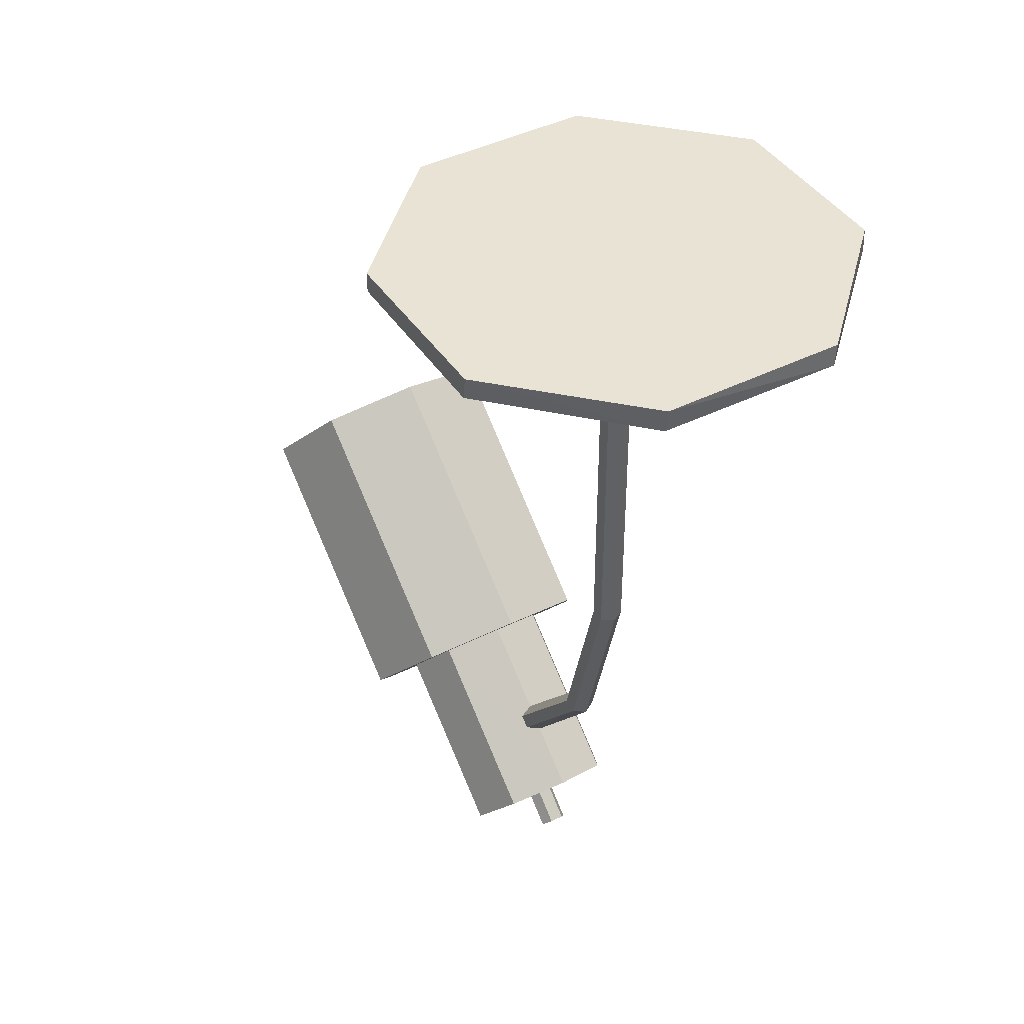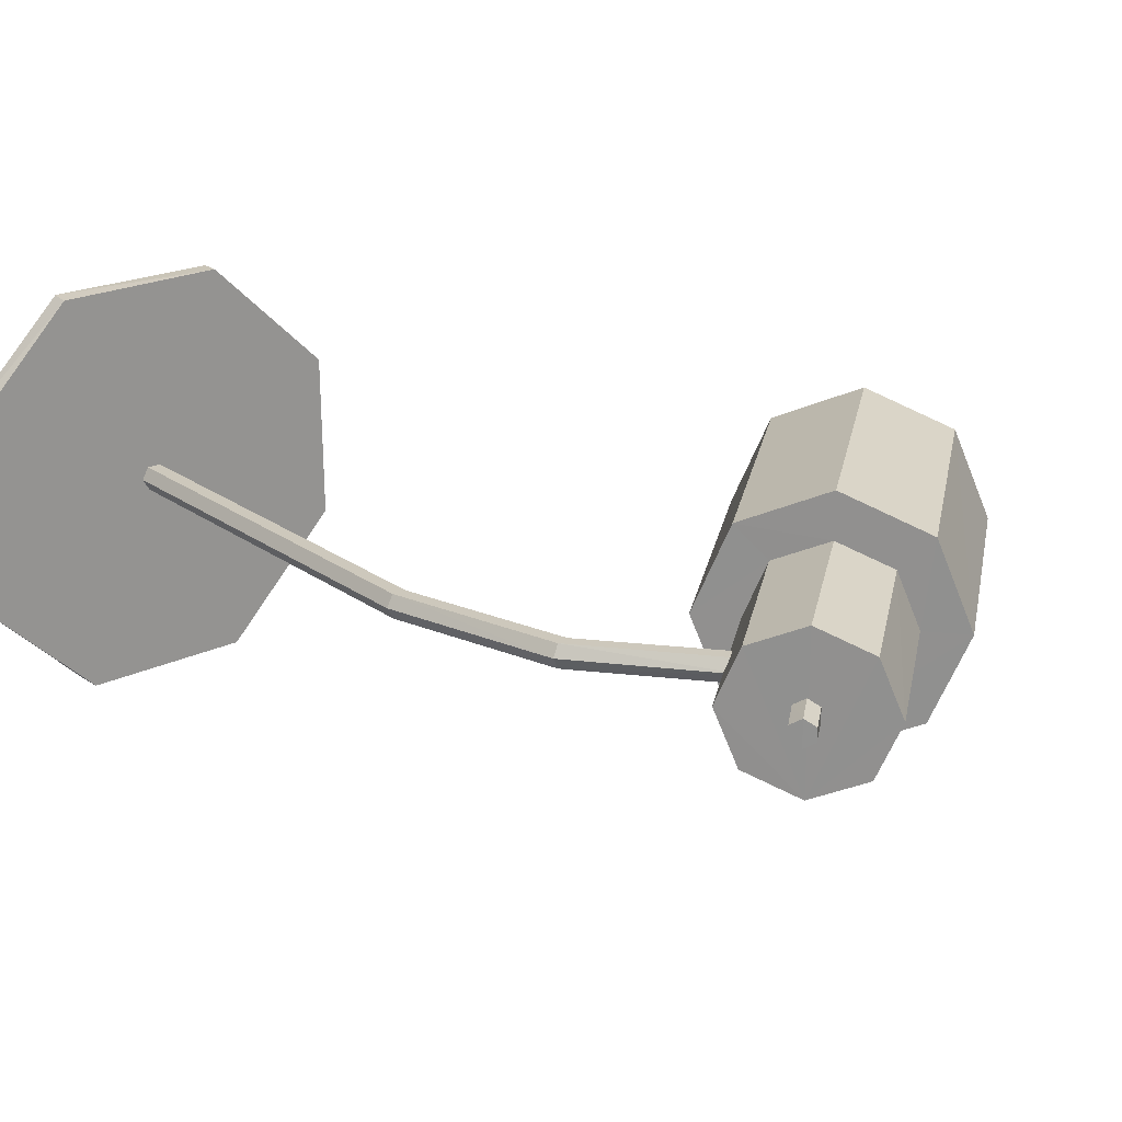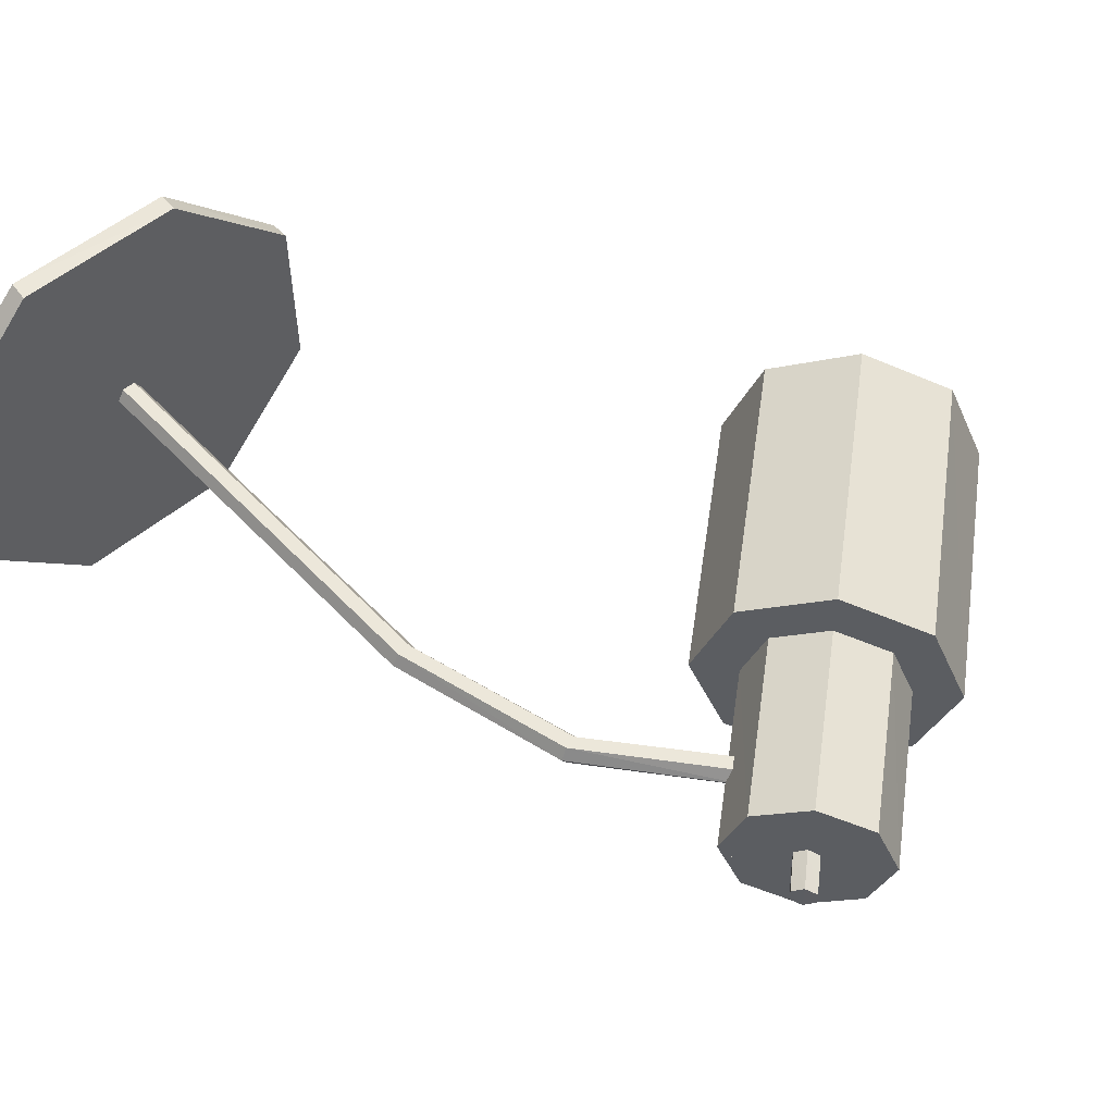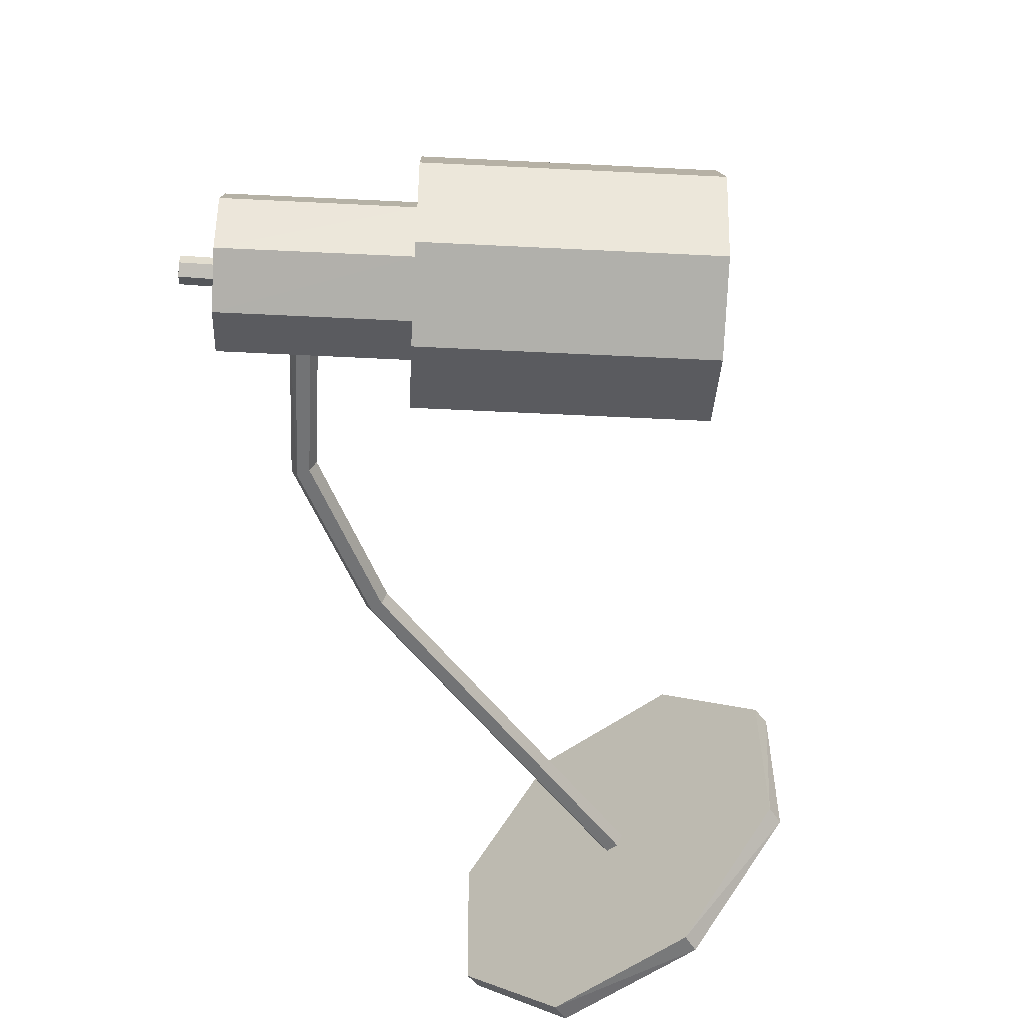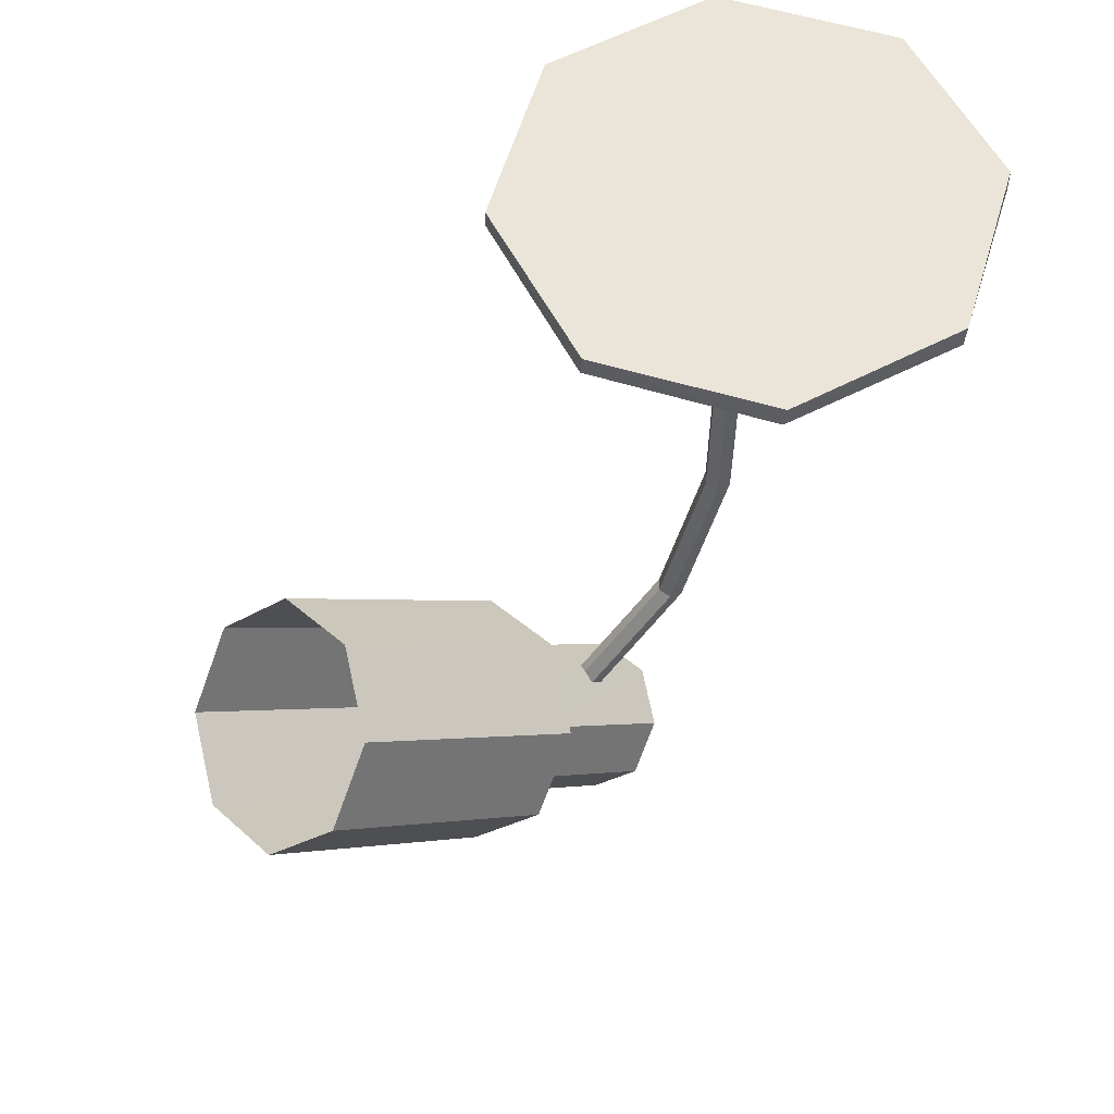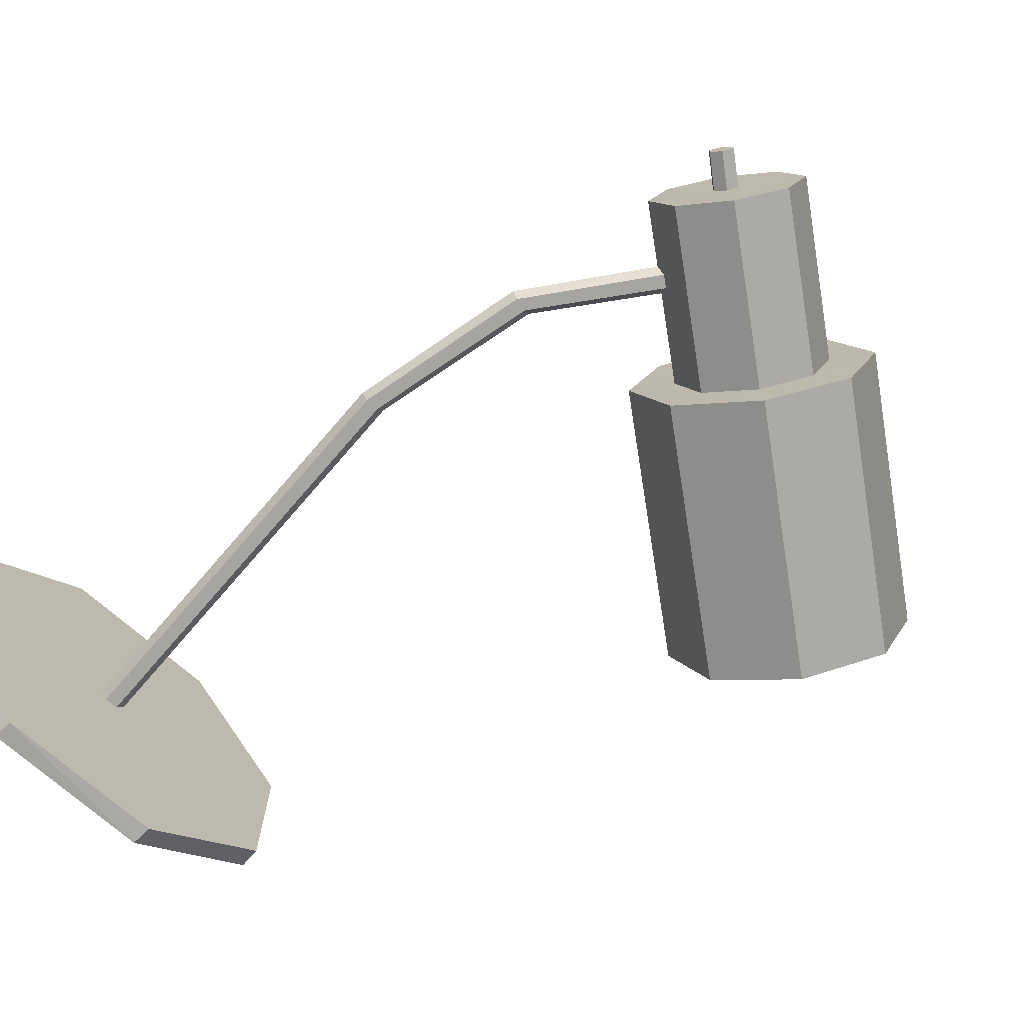
<metadata>
{"format":"obj","ext":"obj","renderer":"f3d","projection":"perspective","resolution":1024,"background":"white","views":[{"elev":42.2,"azim":59.1,"up":"+Z"},{"elev":22.1,"azim":141.0,"up":"+Y"},{"elev":52.9,"azim":138.3,"up":"+Y"},{"elev":-55.8,"azim":-143.0,"up":"+Y"},{"elev":59.0,"azim":-28.1,"up":"+Z"},{"elev":-73.9,"azim":139.1,"up":"+Y"}]}
</metadata>
<code>
o m611
v 0.03129 -0.08127 -0.4828
v -0.006415 -0.05688 -0.5277
v -0.0224 0.001709 -0.5465
v -0.006415 0.06071 -0.5277
v 0.03129 0.08511 -0.4828
v 0.06885 0.06071 -0.4377
v 0.08454 0.001709 -0.4191
v 0.06885 -0.05688 -0.4377
v -0.08267 -0.05688 -0.3104
v -0.06711 0.001709 -0.2921
v -0.08267 0.06071 -0.3104
v -0.1205 0.08511 -0.3557
v -0.1583 0.06071 -0.4007
v -0.1739 0.001709 -0.4192
v -0.1583 -0.05688 -0.4007
v -0.1205 -0.08127 -0.3557
v -0.1205 -0.1306 -0.3557
v -0.1808 -0.09178 -0.4273
v -0.2054 0.001709 -0.457
v -0.1808 0.09548 -0.4273
v -0.1205 0.1346 -0.3557
v -0.0601 0.09548 -0.2838
v -0.03529 0.001709 -0.2542
v -0.0601 -0.09178 -0.2838
v -0.2928 -0.09178 -0.08856
v -0.2677 0.001709 -0.05899
v -0.2928 0.09548 -0.08856
v -0.3529 0.1346 -0.1606
v -0.4133 0.09548 -0.2322
v -0.4382 0.001709 -0.2619
v -0.4133 -0.09178 -0.2322
v -0.3529 -0.1306 -0.1606
v 0.04018 0.0097 -0.4719
v 0.06289 0.01699 -0.509
v 0.03206 0.01699 -0.4818
v 0.05476 0.0097 -0.5184
v 0.02406 0.0097 -0.4915
v 0.05476 -0.004738 -0.5184
v 0.02406 -0.004738 -0.4915
v 0.06289 -0.01202 -0.509
v 0.03206 -0.01202 -0.4818
v 0.07088 -0.004738 -0.4994
v 0.04018 -0.004738 -0.4719
v 0.07088 0.0097 -0.4994
v 0.03206 0.002553 -0.4818
v 0.06289 0.002553 -0.509
v 0.2552 0.2143 0.3818
v 0.07592 0.2159 0.3818
v -0.05162 0.09015 0.3818
v -0.05316 -0.08869 0.3818
v 0.07214 -0.2165 0.3818
v 0.2514 -0.2181 0.3818
v 0.3792 -0.09248 0.3818
v 0.3808 0.08651 0.3818
v 0.3799 0.08833 0.4035
v 0.2532 0.2152 0.4035
v 0.0741 0.2152 0.4035
v -0.05246 0.08833 0.4035
v -0.05246 -0.09066 0.4035
v 0.0741 -0.2174 0.4035
v 0.2532 -0.2174 0.4035
v 0.3799 -0.09066 0.4035
v 0.1637 -0.001231 0.4035
v 0.178 0.00199 0.3859
v 0.1707 -0.01062 0.3859
v 0.1561 -0.01062 0.3859
v 0.1488 0.00199 0.3859
v 0.1561 0.0146 0.3859
v 0.1707 0.0146 0.3859
v 0.01159 0.0146 -0.386
v 0.000377 0.0146 -0.3767
v -0.004951 0.00199 -0.372
v 0.000377 -0.01062 -0.3767
v 0.01159 -0.01062 -0.386
v 0.0172 0.00199 -0.391
v 0.1286 0.00199 -0.2547
v 0.1216 -0.01062 -0.2528
v 0.1075 -0.01062 -0.249
v 0.1003 0.00199 -0.2469
v 0.1075 0.0146 -0.249
v 0.1216 0.0146 -0.2528
v 0.1707 0.0146 -0.06599
v 0.1561 0.0146 -0.06599
v 0.1488 0.00199 -0.06599
v 0.1561 -0.01062 -0.06599
v 0.1707 -0.01062 -0.06599
v 0.178 0.00199 -0.06599
f 1 5 6
f 1 7 8
f 1 9 7
f 1 16 15
f 1 15 2
f 3 14 13
f 4 13 12
f 4 12 5
f 6 10 7
f 7 10 9
f 9 16 1
f 9 1 8
f 16 24 17
f 16 9 24
f 12 22 11
f 13 21 12
f 14 19 20
f 15 18 19
f 16 17 18
f 16 18 15
f 19 30 29
f 20 28 21
f 21 27 22
f 23 26 25
f 4 1 3
f 4 5 1
f 1 6 7
f 1 2 3
f 2 15 14
f 2 14 3
f 3 13 4
f 5 12 11
f 5 11 6
f 6 11 10
f 7 9 8
f 10 23 24
f 10 24 9
f 11 22 23
f 11 23 10
f 12 21 22
f 13 20 21
f 14 20 13
f 15 19 14
f 17 32 31
f 17 31 18
f 18 31 30
f 18 30 19
f 19 29 20
f 20 29 28
f 21 28 27
f 22 27 26
f 22 26 23
f 23 25 24
f 17 25 32
f 17 24 25
f 34 35 33
f 33 44 34
f 44 33 43
f 43 33 45
f 34 44 46
f 33 35 45
f 35 34 36
f 35 36 37
f 36 34 46
f 35 37 45
f 37 36 38
f 37 38 39
f 38 36 46
f 37 39 45
f 39 38 40
f 39 40 41
f 40 38 46
f 39 41 45
f 41 40 42
f 41 42 43
f 42 40 46
f 41 43 45
f 43 42 44
f 44 42 46
f 54 53 52
f 54 52 51
f 54 51 50
f 54 50 49
f 54 49 48
f 54 48 47
f 47 56 55
f 47 55 54
f 54 55 62
f 62 55 63
f 55 56 63
f 56 47 48
f 56 48 57
f 56 57 63
f 57 48 49
f 57 49 58
f 57 58 63
f 58 49 50
f 58 50 59
f 58 59 63
f 59 50 51
f 59 51 60
f 59 60 63
f 60 51 52
f 60 52 61
f 60 61 63
f 61 52 53
f 61 53 62
f 61 62 63
f 62 53 54
f 75 81 76
f 75 70 81
f 71 80 81
f 71 81 70
f 72 79 80
f 72 80 71
f 73 78 79
f 73 79 72
f 74 77 78
f 74 78 73
f 75 76 77
f 75 77 74
f 76 87 86
f 76 86 77
f 77 86 85
f 77 85 78
f 78 85 84
f 78 84 79
f 79 84 83
f 79 83 80
f 80 83 82
f 80 82 81
f 76 82 87
f 76 81 82
f 87 69 64
f 87 82 69
f 83 68 69
f 83 69 82
f 84 67 68
f 84 68 83
f 85 66 67
f 85 67 84
f 86 65 66
f 86 66 85
f 87 64 65
f 87 65 86

</code>
